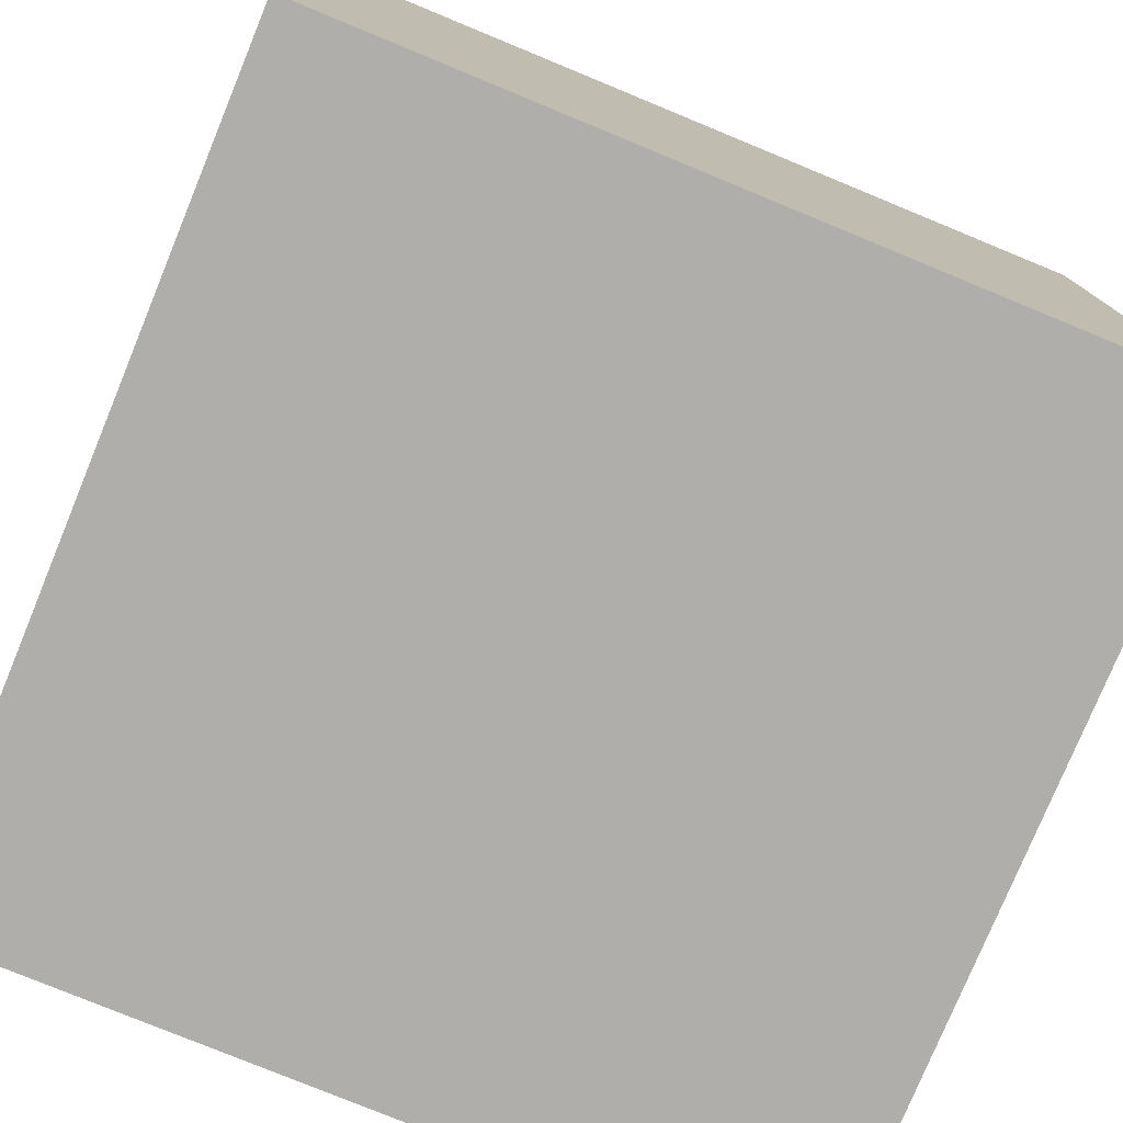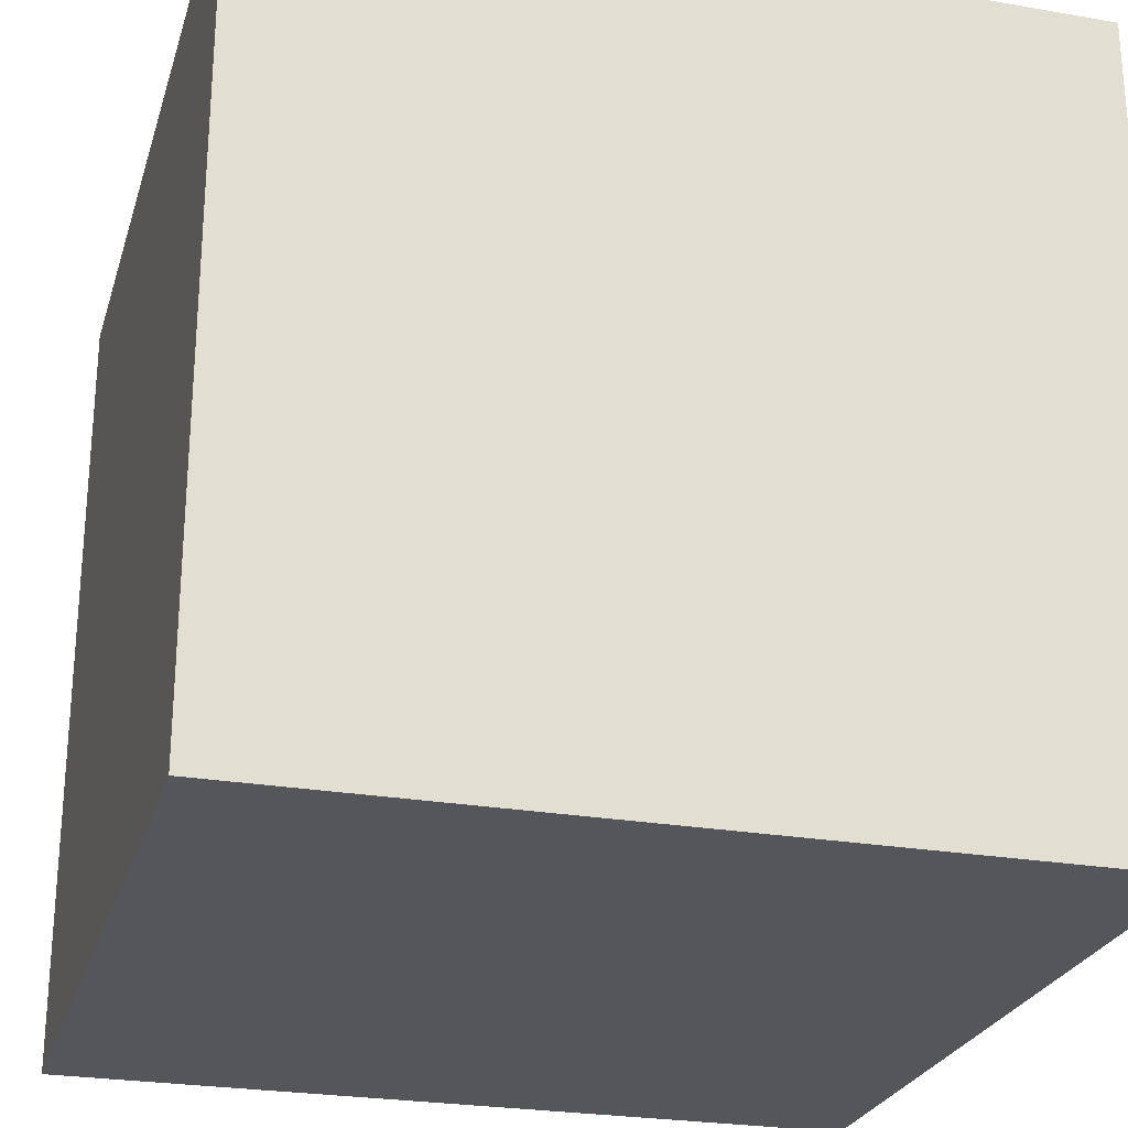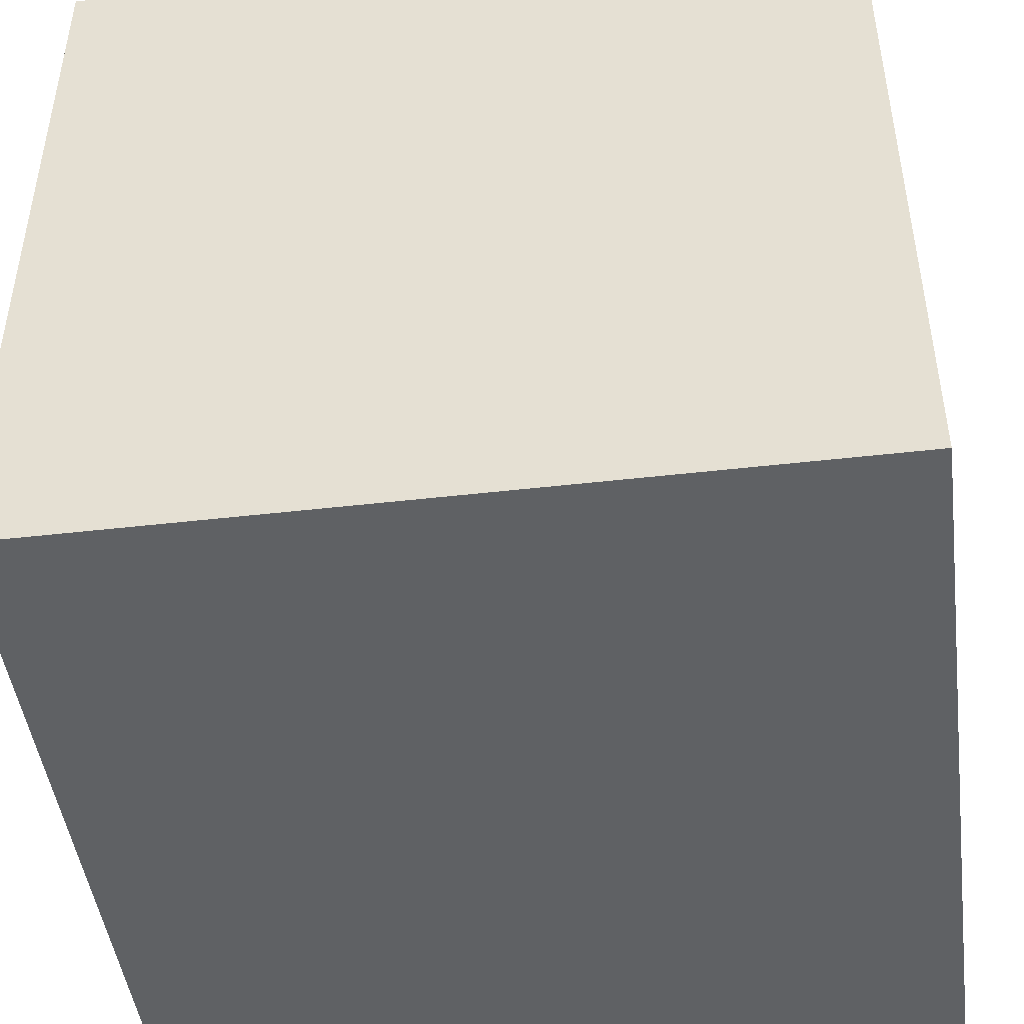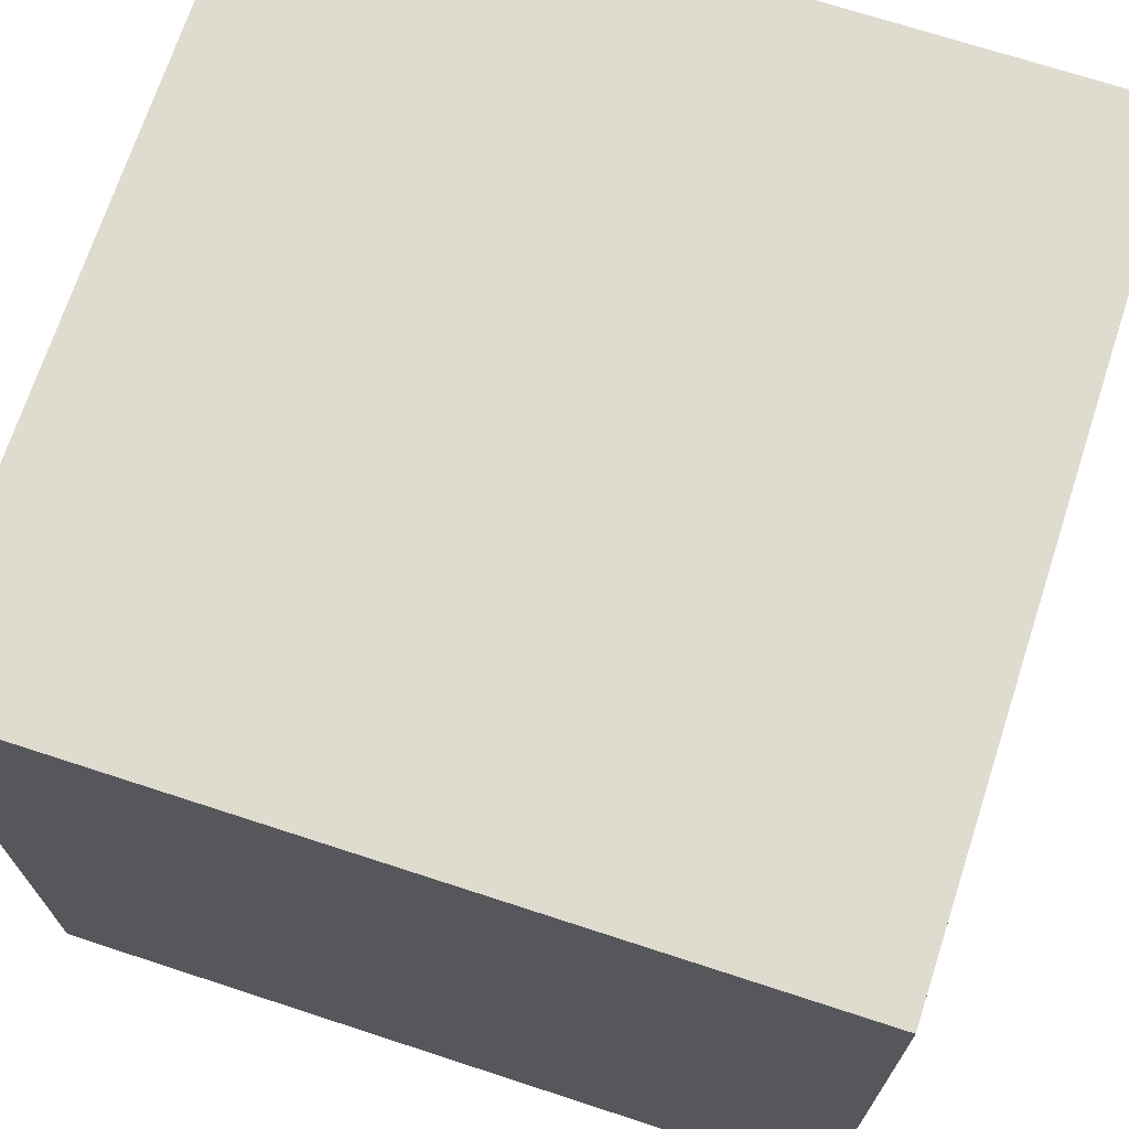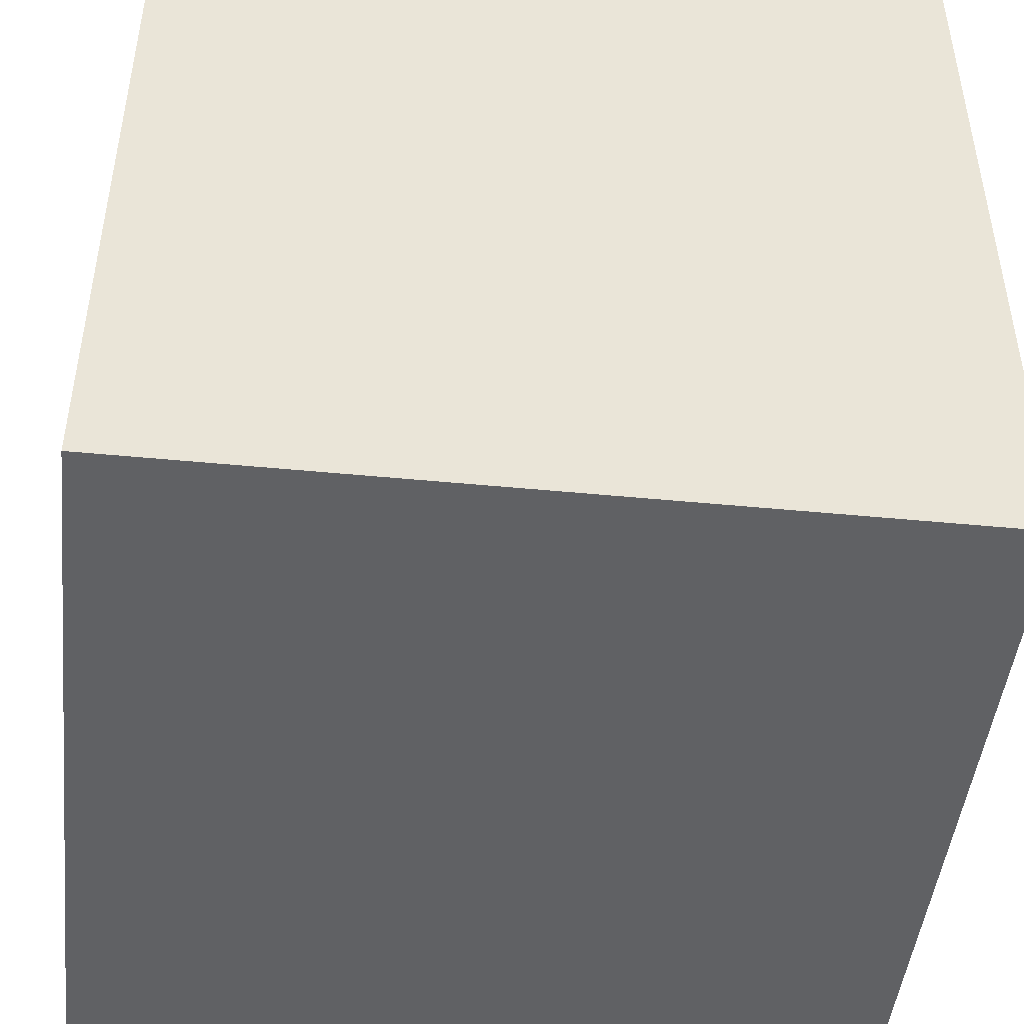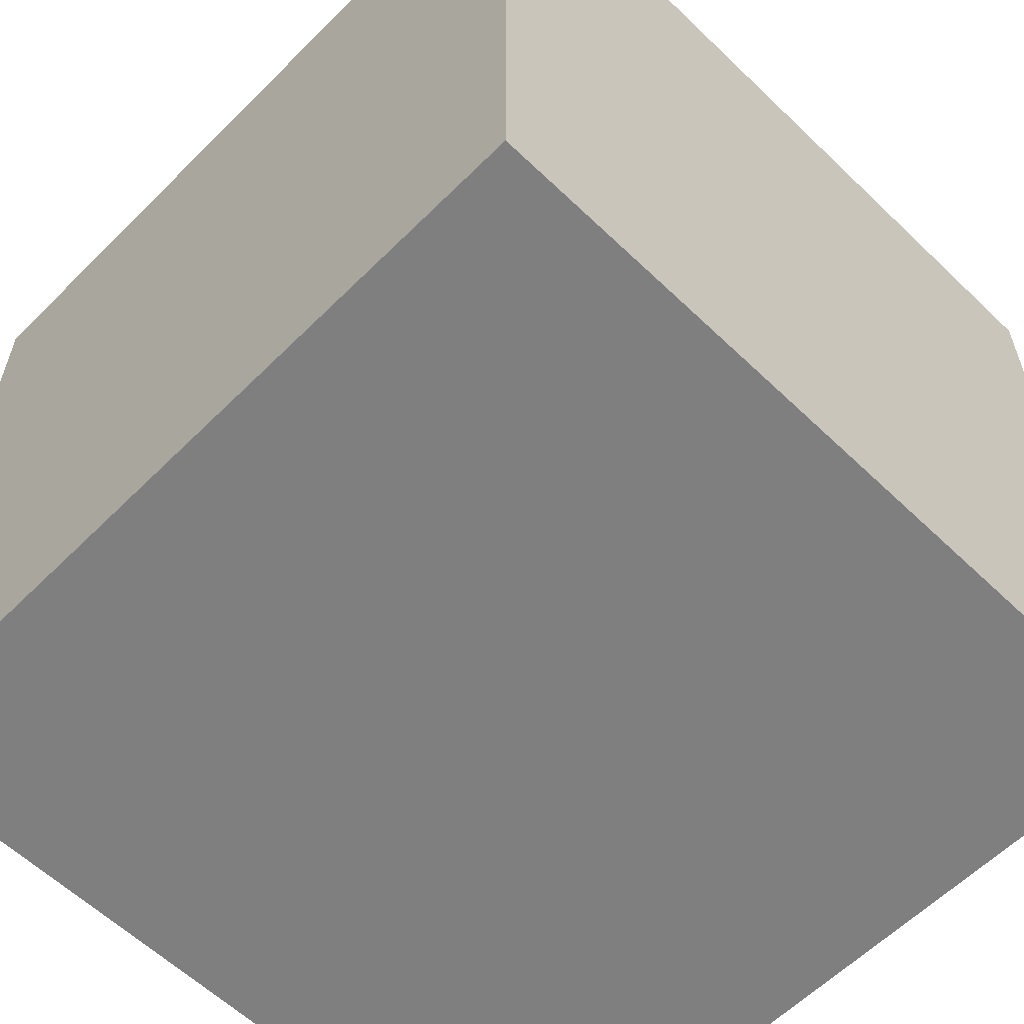
<metadata>
{"format":"obj","ext":"obj","renderer":"f3d","projection":"perspective","resolution":1024,"background":"white","views":[{"elev":-77.8,"azim":-112.4,"up":"+Z"},{"elev":-25.5,"azim":164.5,"up":"+Y"},{"elev":-46.5,"azim":97.5,"up":"+Z"},{"elev":70.5,"azim":108.1,"up":"+Z"},{"elev":-46.8,"azim":83.7,"up":"+Y"},{"elev":-59.7,"azim":-44.5,"up":"+Y"}]}
</metadata>
<code>
o Cube
v 0.7685 1.452 -1.041
v 0.7685 -0.5477 -1.041
v 0.7685 1.452 0.9588
v 0.7685 -0.5477 0.9588
v -1.231 1.452 -1.041
v -1.231 -0.5477 -1.041
v -1.231 1.452 0.9588
v -1.231 -0.5477 0.9588
f 1 5 7 3
f 4 3 7 8
f 8 7 5 6
f 6 2 4 8
f 2 1 3 4
f 6 5 1 2

</code>
